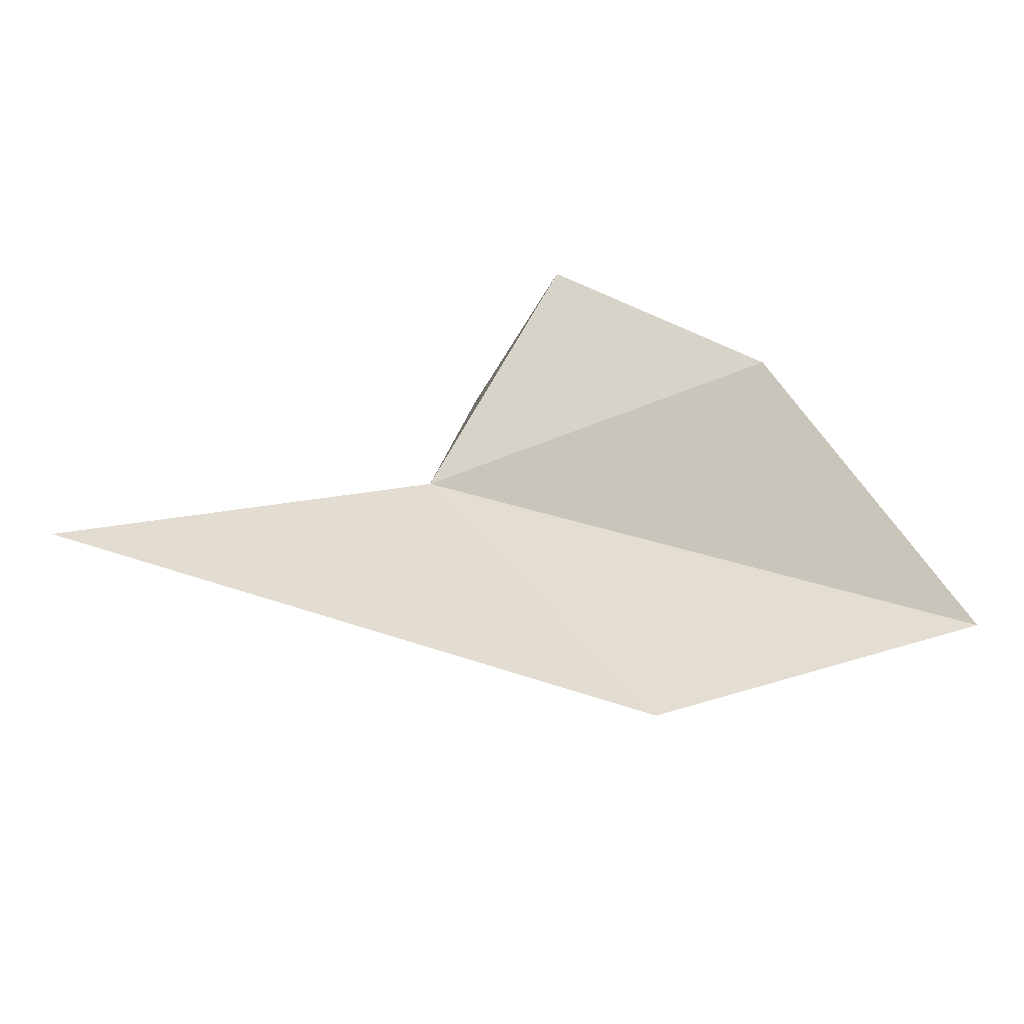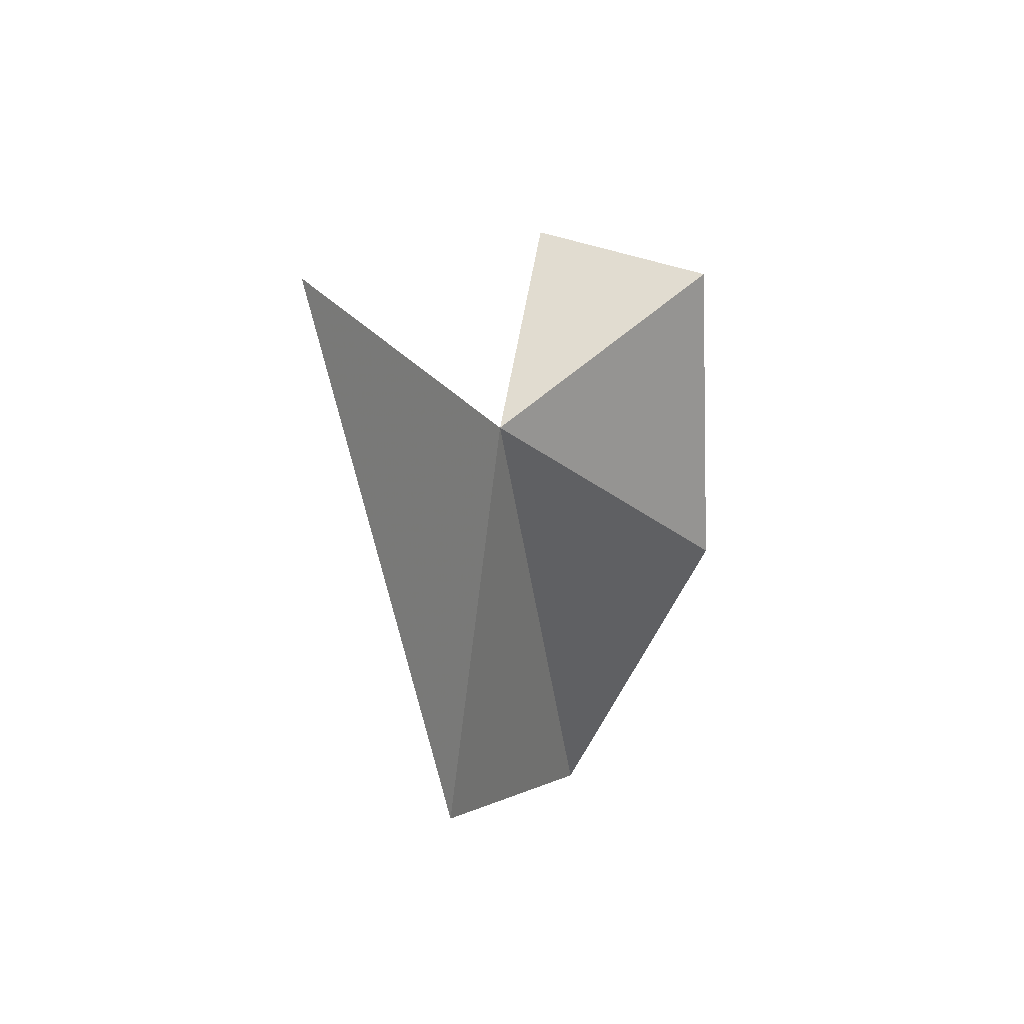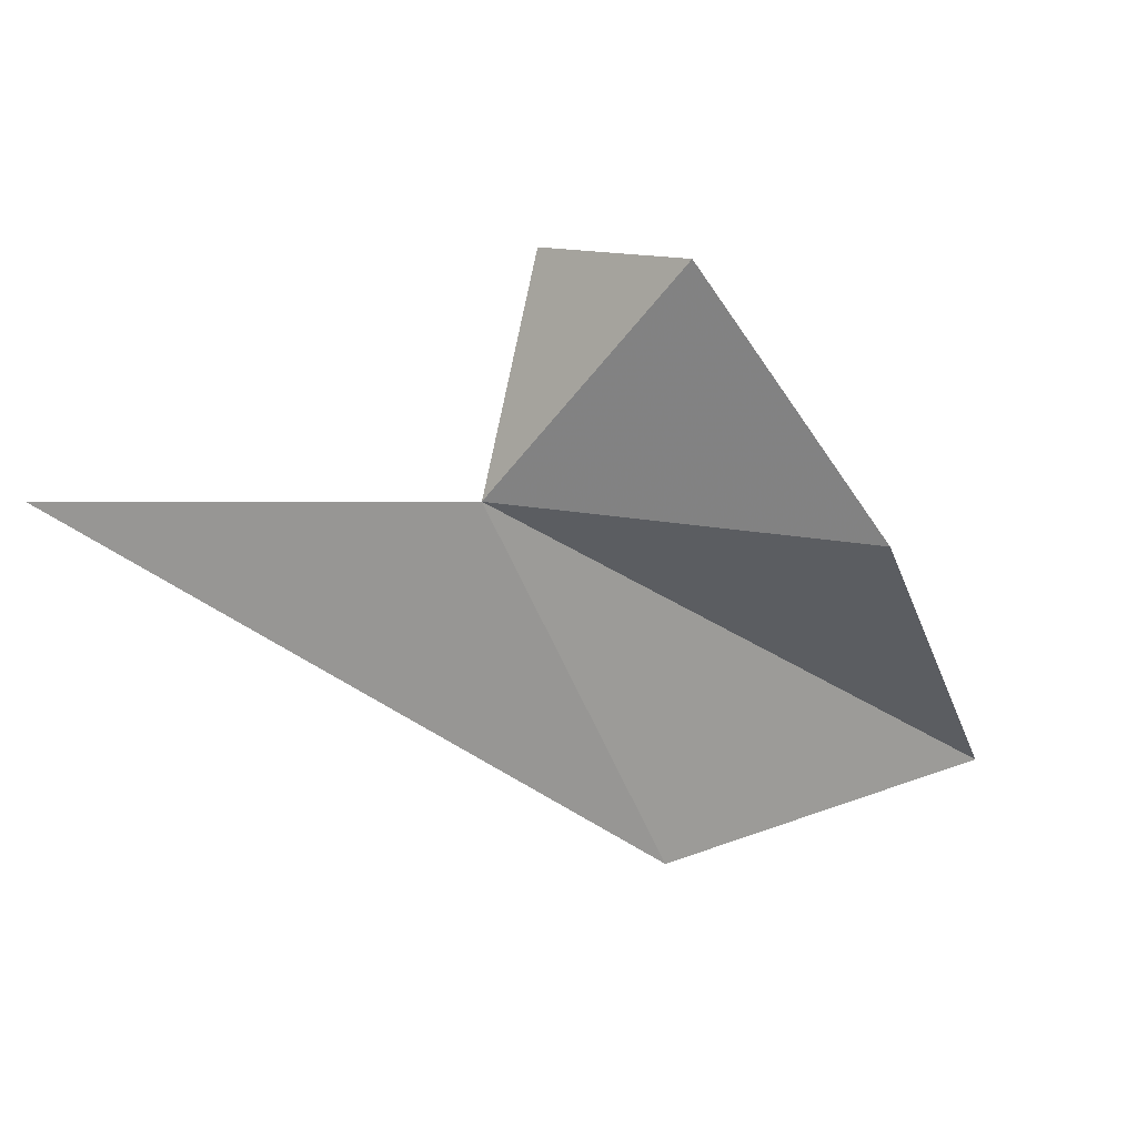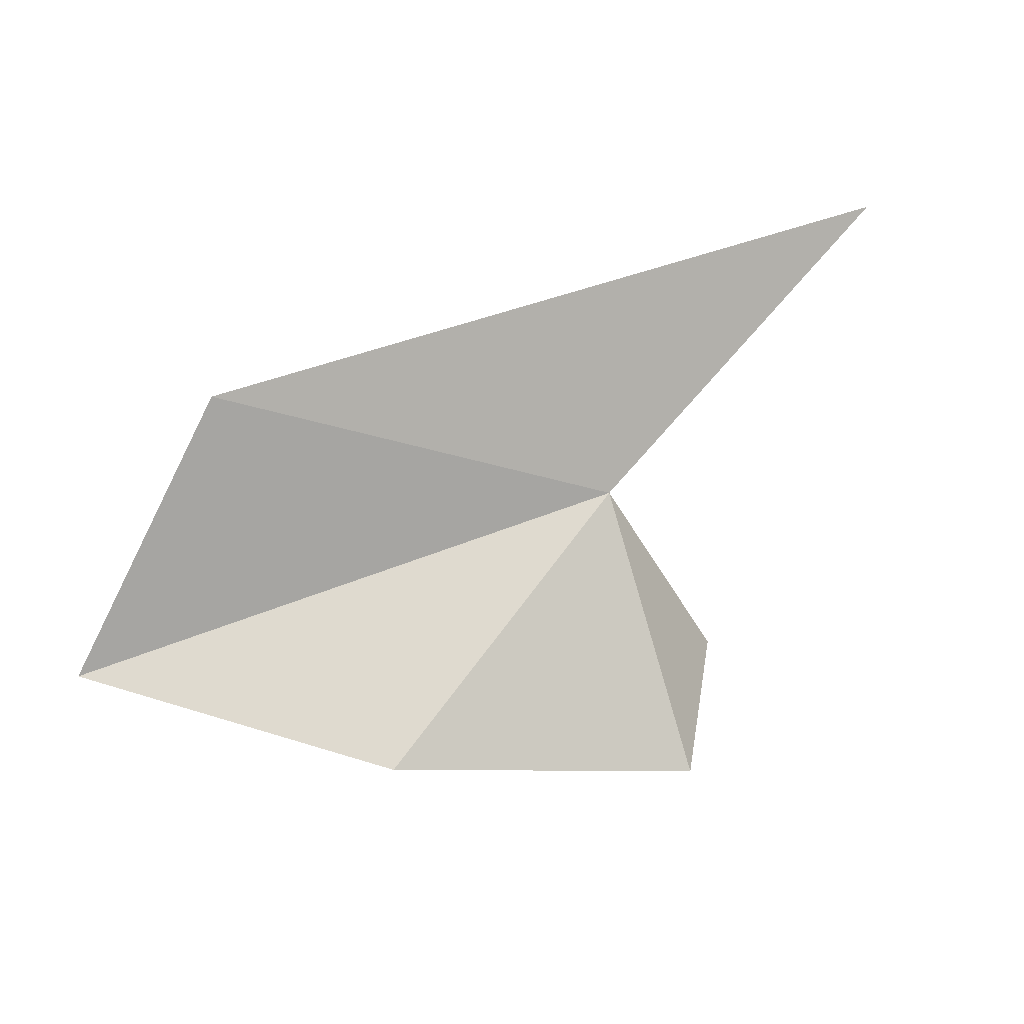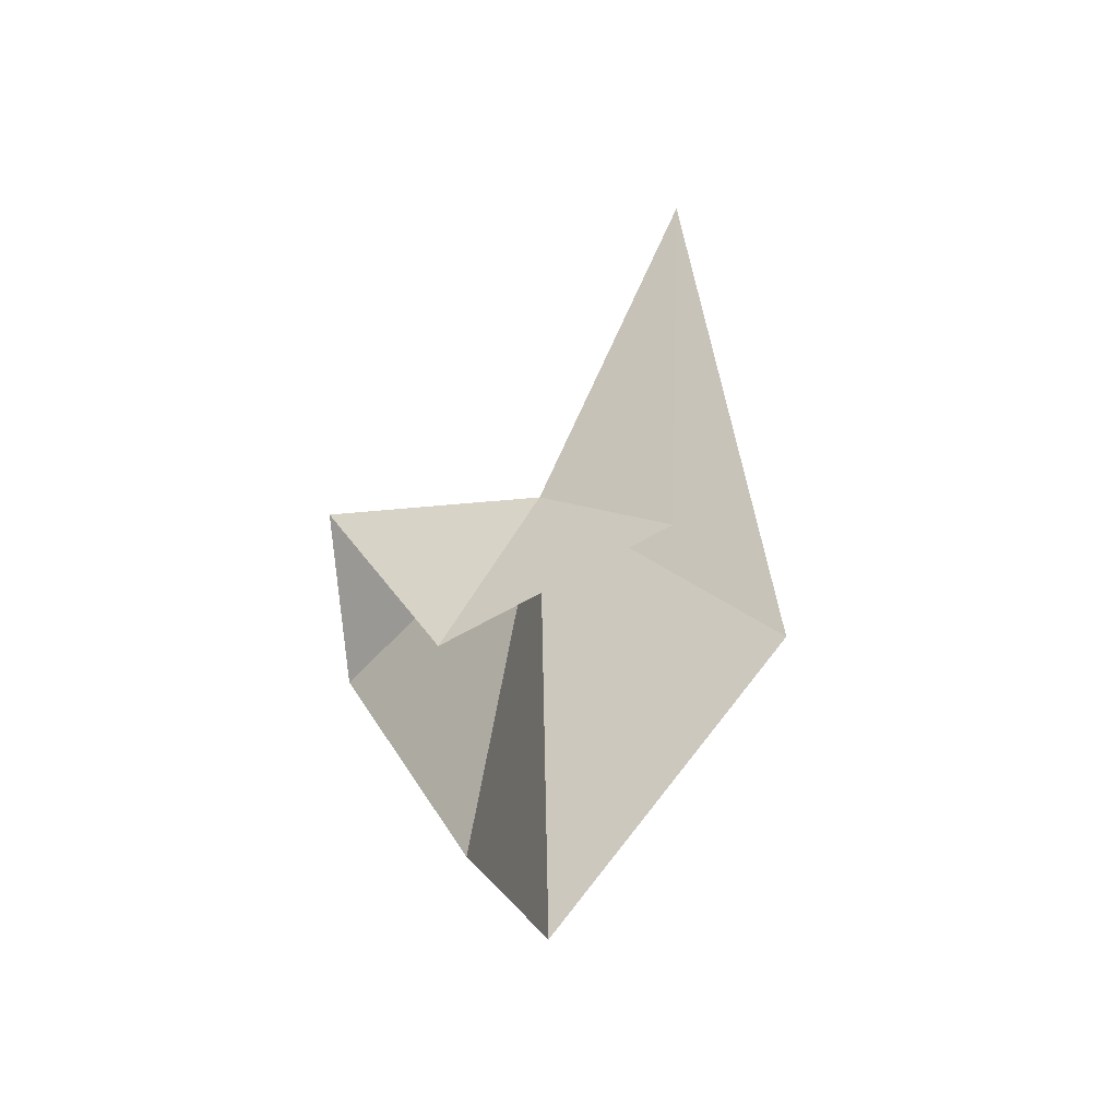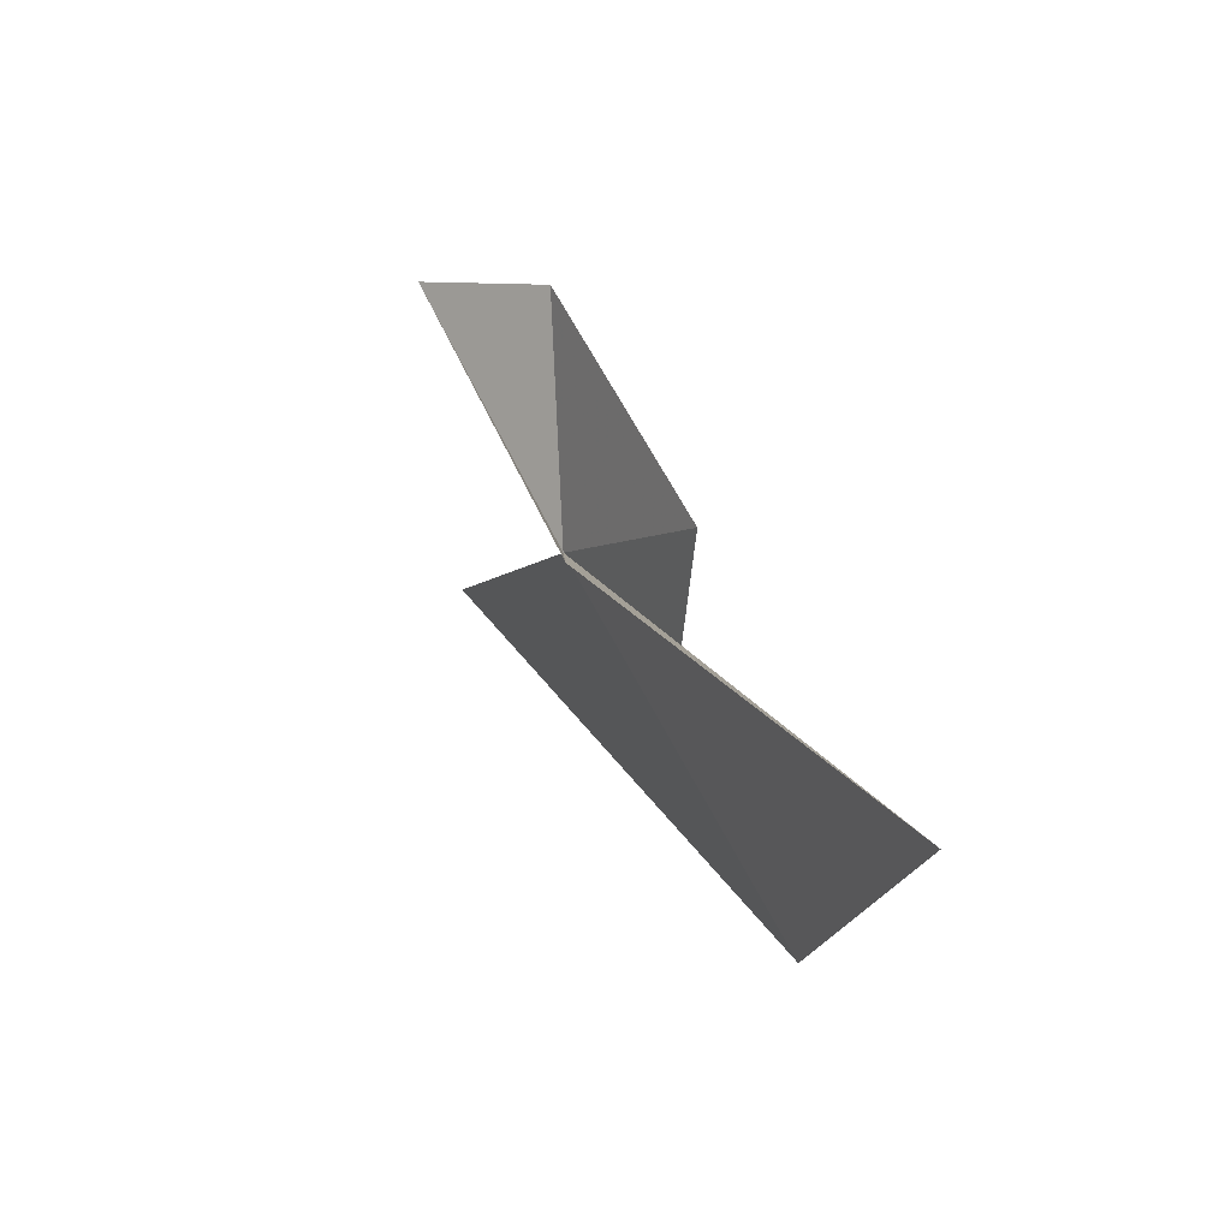
<metadata>
{"format":"obj","ext":"obj","renderer":"f3d","projection":"perspective","resolution":1024,"background":"white","views":[{"elev":-72.9,"azim":-25.4,"up":"+Z"},{"elev":-17.7,"azim":-99.4,"up":"+Z"},{"elev":-0.2,"azim":-42.3,"up":"+Z"},{"elev":-40.3,"azim":-143.4,"up":"+Y"},{"elev":21.9,"azim":115.3,"up":"+Y"},{"elev":-3.9,"azim":40.7,"up":"+Z"}]}
</metadata>
<code>
v 1632 304 266
v 1635 285.4 282.7
v 1652 281.5 262.6
v 1673 290.3 245.4
v 1634 300.1 284.9
v 1652 305 237.2
v 1649 297.7 266.2
v 1639 306.6 251.1
v 1604 322.2 265.8
f 1 2 3
f 1 3 4
f 1 5 2
f 1 4 6
f 1 7 5
f 1 8 7
f 1 9 8
f 1 6 9

</code>
